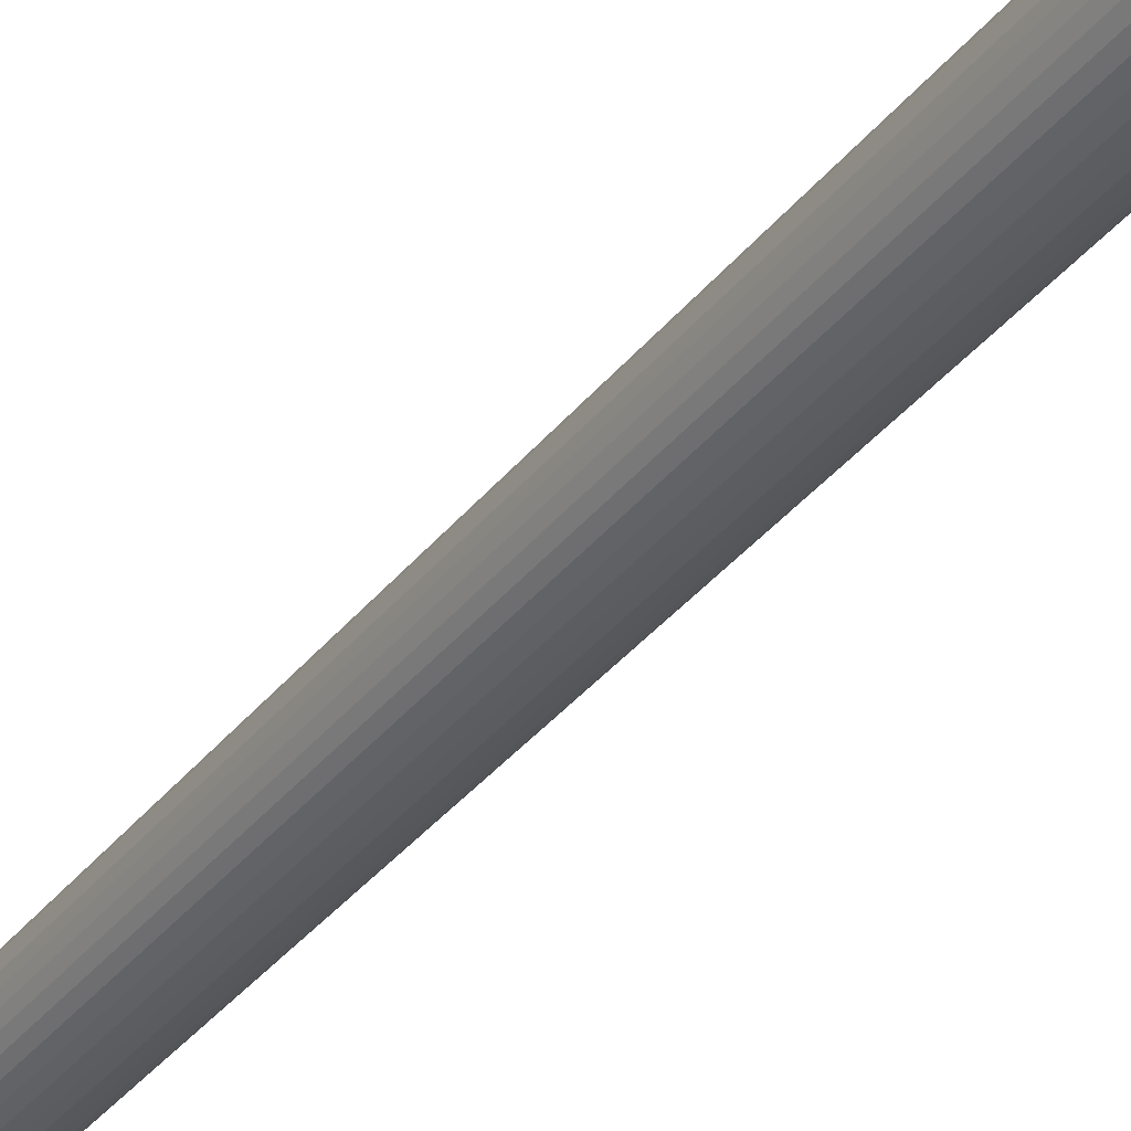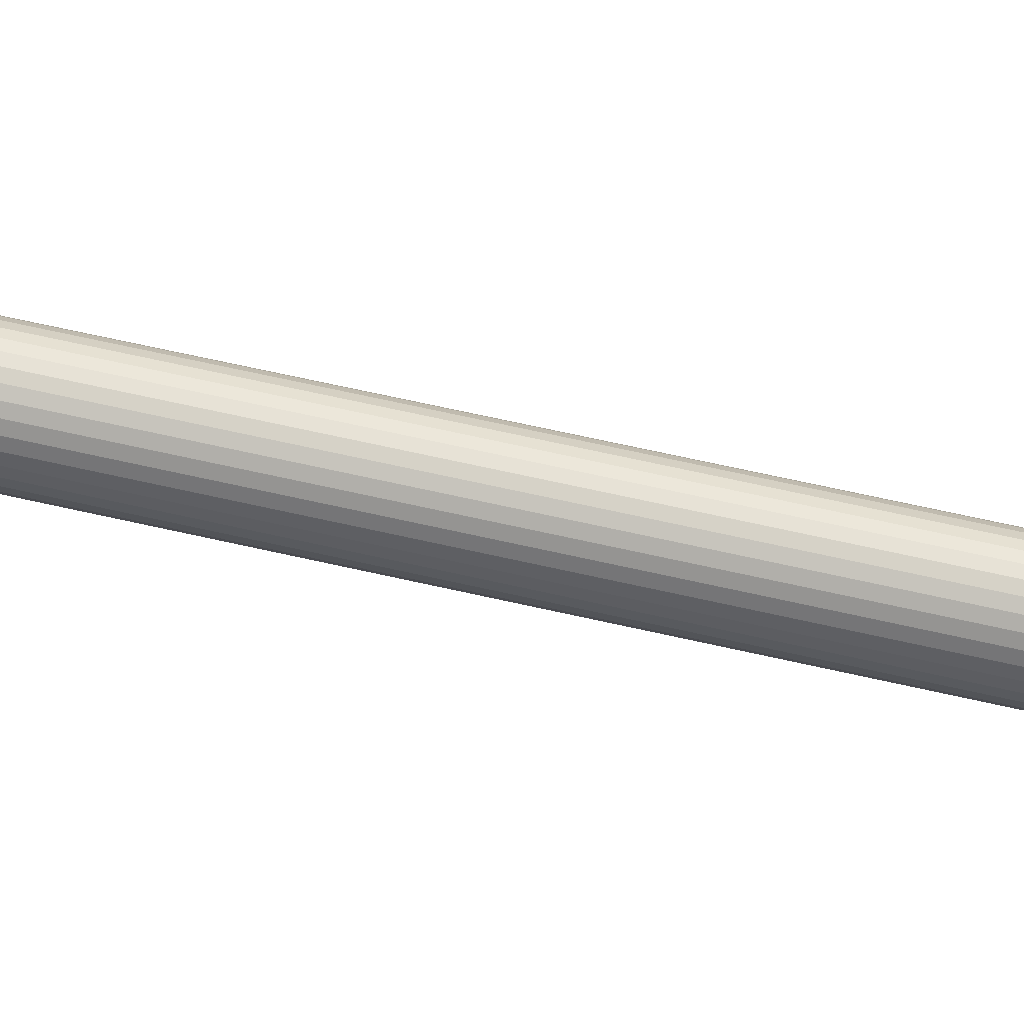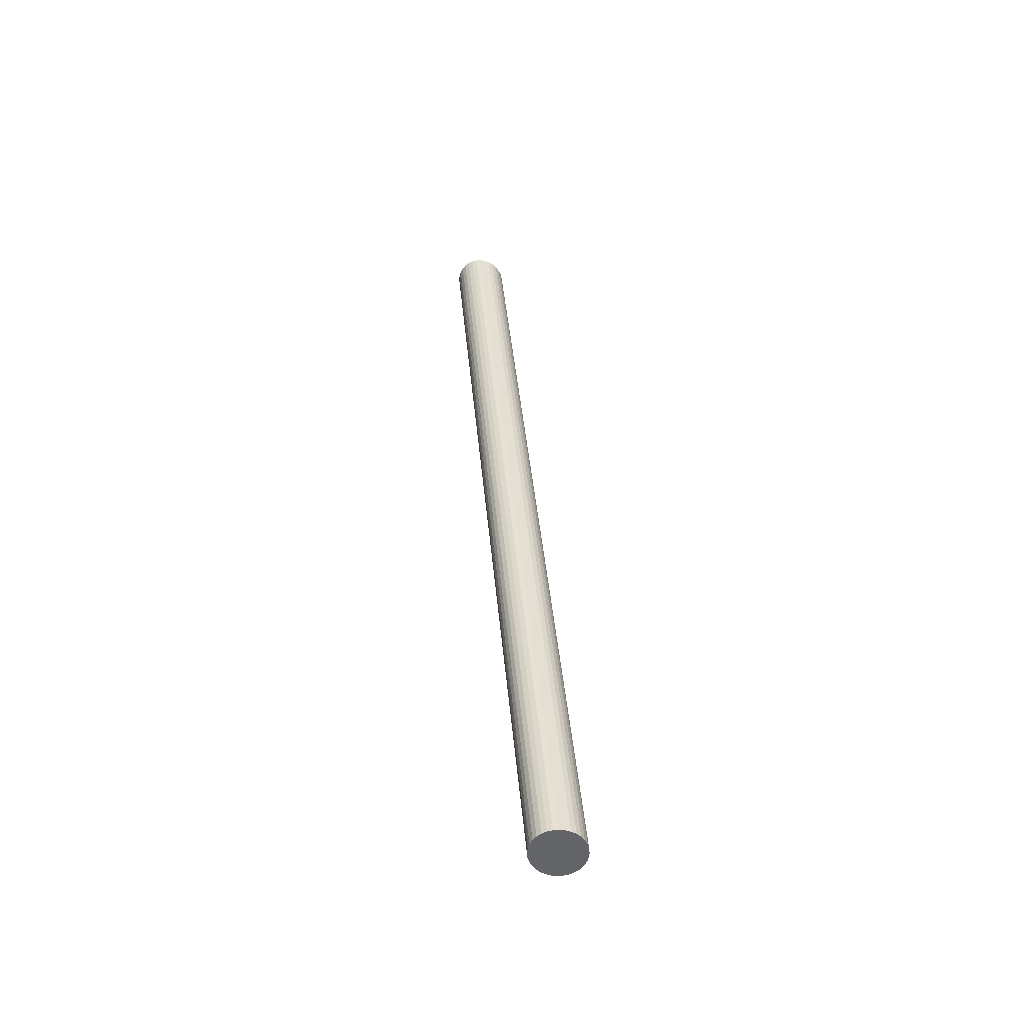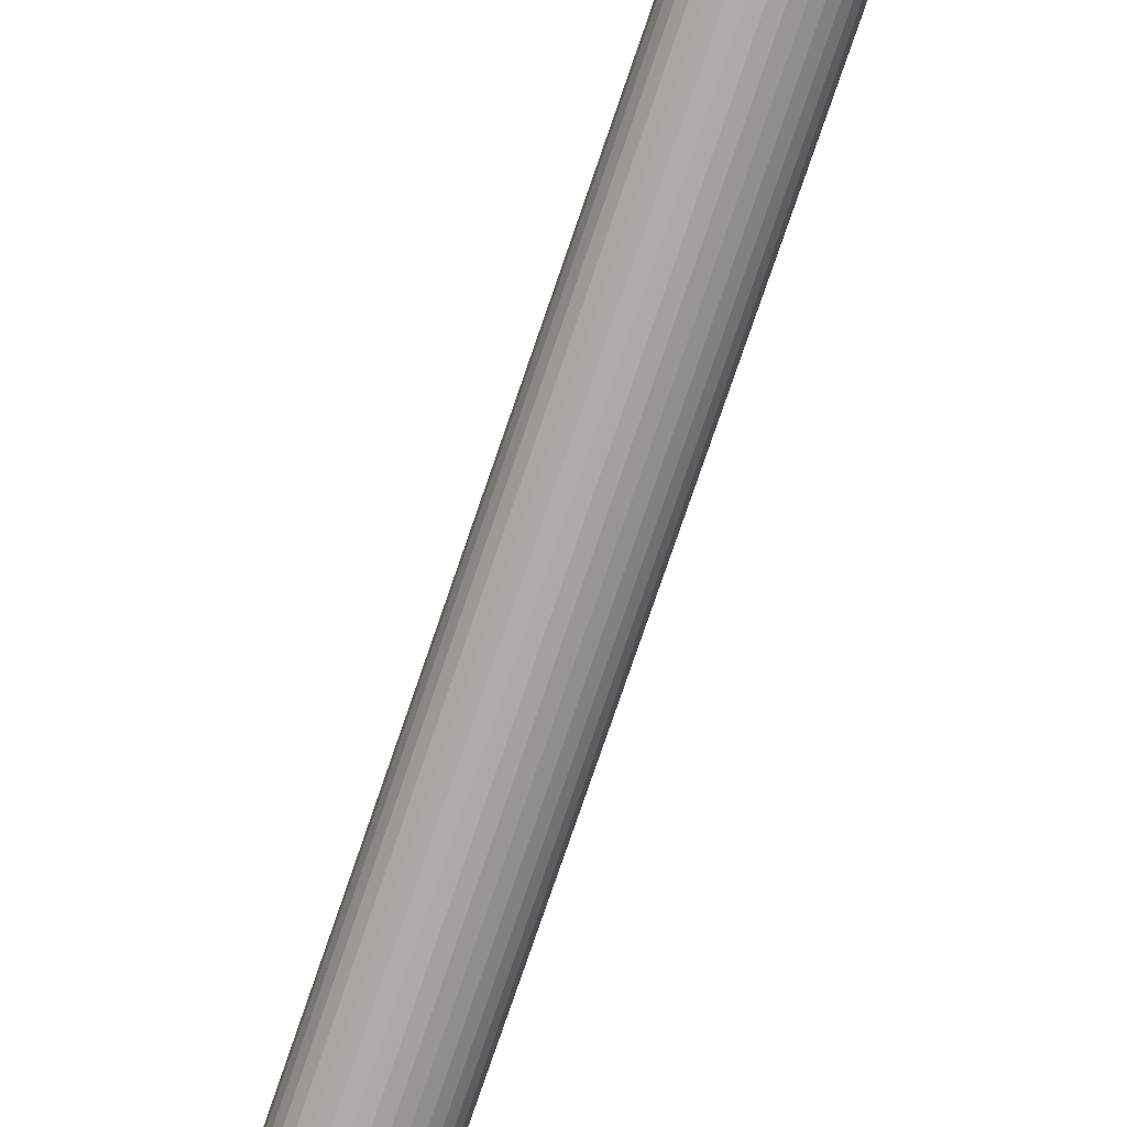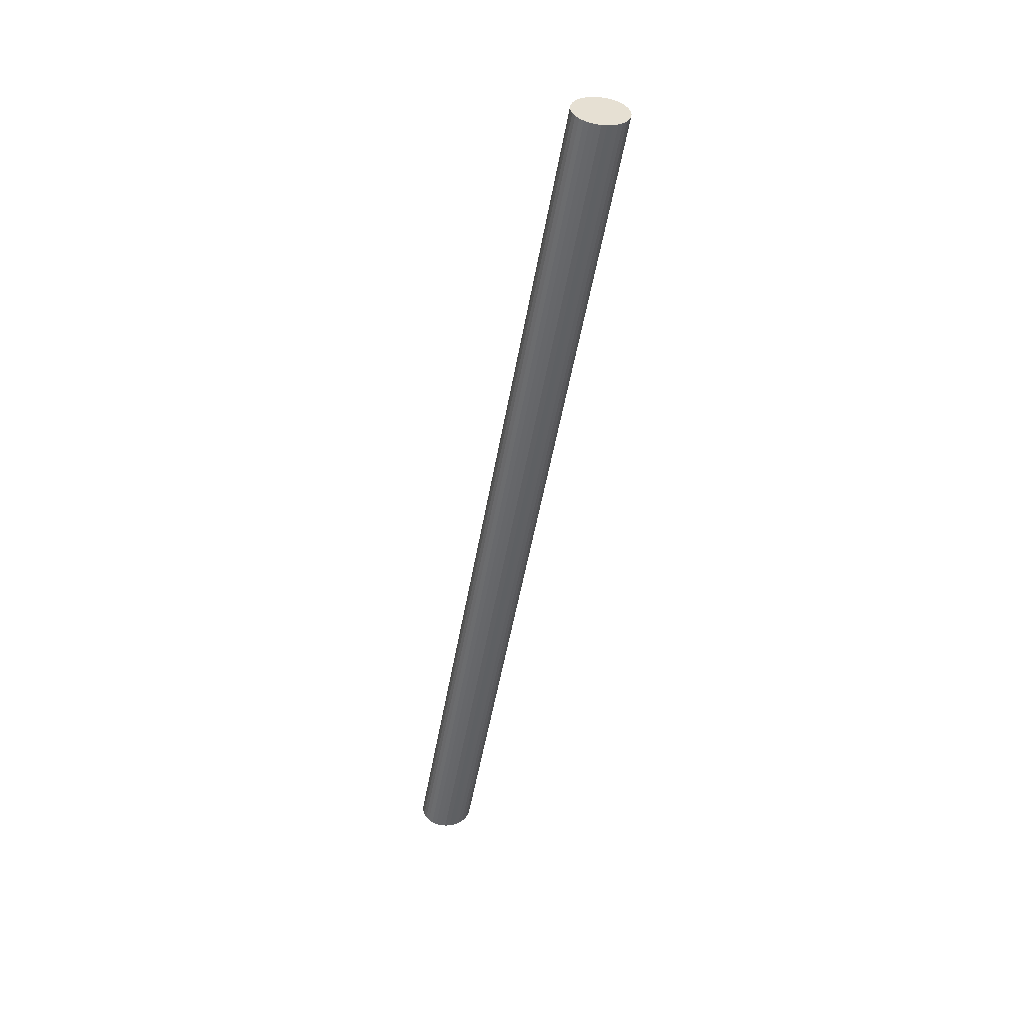
<metadata>
{"format":"obj","ext":"obj","renderer":"f3d","projection":"perspective","resolution":1024,"background":"white","views":[{"elev":-45.1,"azim":158.8,"up":"+Z"},{"elev":9.9,"azim":109.9,"up":"+Z"},{"elev":-64.7,"azim":-115.2,"up":"+Y"},{"elev":-65.3,"azim":-8.7,"up":"+Z"},{"elev":48.8,"azim":88.1,"up":"+Y"}]}
</metadata>
<code>
o Cylinder.038
v -0.234 6.829 -0.2514
v -0.289 7.128 -0.3064
v -0.2353 6.829 -0.2503
v -0.2903 7.128 -0.3053
v -0.2369 6.828 -0.2496
v -0.2919 7.128 -0.3045
v -0.2386 6.828 -0.2491
v -0.2936 7.127 -0.3041
v -0.2405 6.828 -0.2491
v -0.2954 7.127 -0.304
v -0.2423 6.828 -0.2493
v -0.2973 7.127 -0.3043
v -0.2441 6.827 -0.25
v -0.2991 7.126 -0.3049
v -0.2457 6.827 -0.2509
v -0.3007 7.126 -0.3059
v -0.2472 6.826 -0.2522
v -0.3022 7.125 -0.3071
v -0.2485 6.826 -0.2536
v -0.3034 7.125 -0.3086
v -0.2494 6.825 -0.2553
v -0.3044 7.124 -0.3103
v -0.25 6.825 -0.2571
v -0.305 7.124 -0.3121
v -0.2503 6.824 -0.2589
v -0.3053 7.123 -0.3139
v -0.2503 6.824 -0.2607
v -0.3052 7.123 -0.3157
v -0.2498 6.824 -0.2625
v -0.3048 7.123 -0.3174
v -0.249 6.824 -0.264
v -0.304 7.123 -0.319
v -0.248 6.824 -0.2654
v -0.3029 7.123 -0.3204
v -0.2466 6.824 -0.2665
v -0.3016 7.123 -0.3214
v -0.245 6.824 -0.2672
v -0.3 7.123 -0.3222
v -0.2433 6.824 -0.2677
v -0.2983 7.123 -0.3227
v -0.2415 6.824 -0.2678
v -0.2965 7.123 -0.3227
v -0.2397 6.825 -0.2675
v -0.2947 7.124 -0.3225
v -0.2379 6.825 -0.2668
v -0.2929 7.124 -0.3218
v -0.2362 6.826 -0.2659
v -0.2912 7.125 -0.3209
v -0.2347 6.826 -0.2646
v -0.2897 7.125 -0.3196
v -0.2335 6.827 -0.2632
v -0.2885 7.126 -0.3181
v -0.2325 6.827 -0.2615
v -0.2875 7.126 -0.3165
v -0.2319 6.828 -0.2597
v -0.2869 7.127 -0.3147
v -0.2316 6.828 -0.2579
v -0.2866 7.127 -0.3129
v -0.2317 6.828 -0.2561
v -0.2867 7.127 -0.311
v -0.2321 6.828 -0.2543
v -0.2871 7.128 -0.3093
v -0.2329 6.829 -0.2528
v -0.2879 7.128 -0.3078
f 2 3 1
f 4 5 3
f 6 7 5
f 8 9 7
f 10 11 9
f 12 13 11
f 14 15 13
f 16 17 15
f 18 19 17
f 20 21 19
f 22 23 21
f 24 25 23
f 26 27 25
f 28 29 27
f 30 31 29
f 32 33 31
f 34 35 33
f 36 37 35
f 38 39 37
f 40 41 39
f 42 43 41
f 44 45 43
f 46 47 45
f 48 49 47
f 50 51 49
f 52 53 51
f 54 55 53
f 56 57 55
f 58 59 57
f 60 61 59
f 38 22 6
f 62 63 61
f 64 1 63
f 31 47 63
f 2 4 3
f 4 6 5
f 6 8 7
f 8 10 9
f 10 12 11
f 12 14 13
f 14 16 15
f 16 18 17
f 18 20 19
f 20 22 21
f 22 24 23
f 24 26 25
f 26 28 27
f 28 30 29
f 30 32 31
f 32 34 33
f 34 36 35
f 36 38 37
f 38 40 39
f 40 42 41
f 42 44 43
f 44 46 45
f 46 48 47
f 48 50 49
f 50 52 51
f 52 54 53
f 54 56 55
f 56 58 57
f 58 60 59
f 60 62 61
f 6 4 2
f 2 64 62
f 62 60 58
f 58 56 54
f 54 52 50
f 50 48 46
f 46 44 42
f 42 40 38
f 38 36 34
f 34 32 30
f 30 28 26
f 26 24 22
f 22 20 18
f 18 16 14
f 14 12 10
f 10 8 6
f 6 2 62
f 62 58 54
f 54 50 46
f 46 42 38
f 38 34 30
f 30 26 22
f 22 18 14
f 14 10 6
f 6 62 54
f 54 46 38
f 38 30 22
f 22 14 6
f 6 54 38
f 62 64 63
f 64 2 1
f 63 1 3
f 3 5 7
f 7 9 11
f 11 13 15
f 15 17 19
f 19 21 23
f 23 25 27
f 27 29 31
f 31 33 35
f 35 37 39
f 39 41 43
f 43 45 47
f 47 49 51
f 51 53 55
f 55 57 59
f 59 61 63
f 63 3 7
f 7 11 15
f 15 19 23
f 23 27 31
f 31 35 39
f 39 43 47
f 47 51 55
f 55 59 63
f 63 7 15
f 15 23 31
f 31 39 47
f 47 55 63
f 63 15 31

</code>
